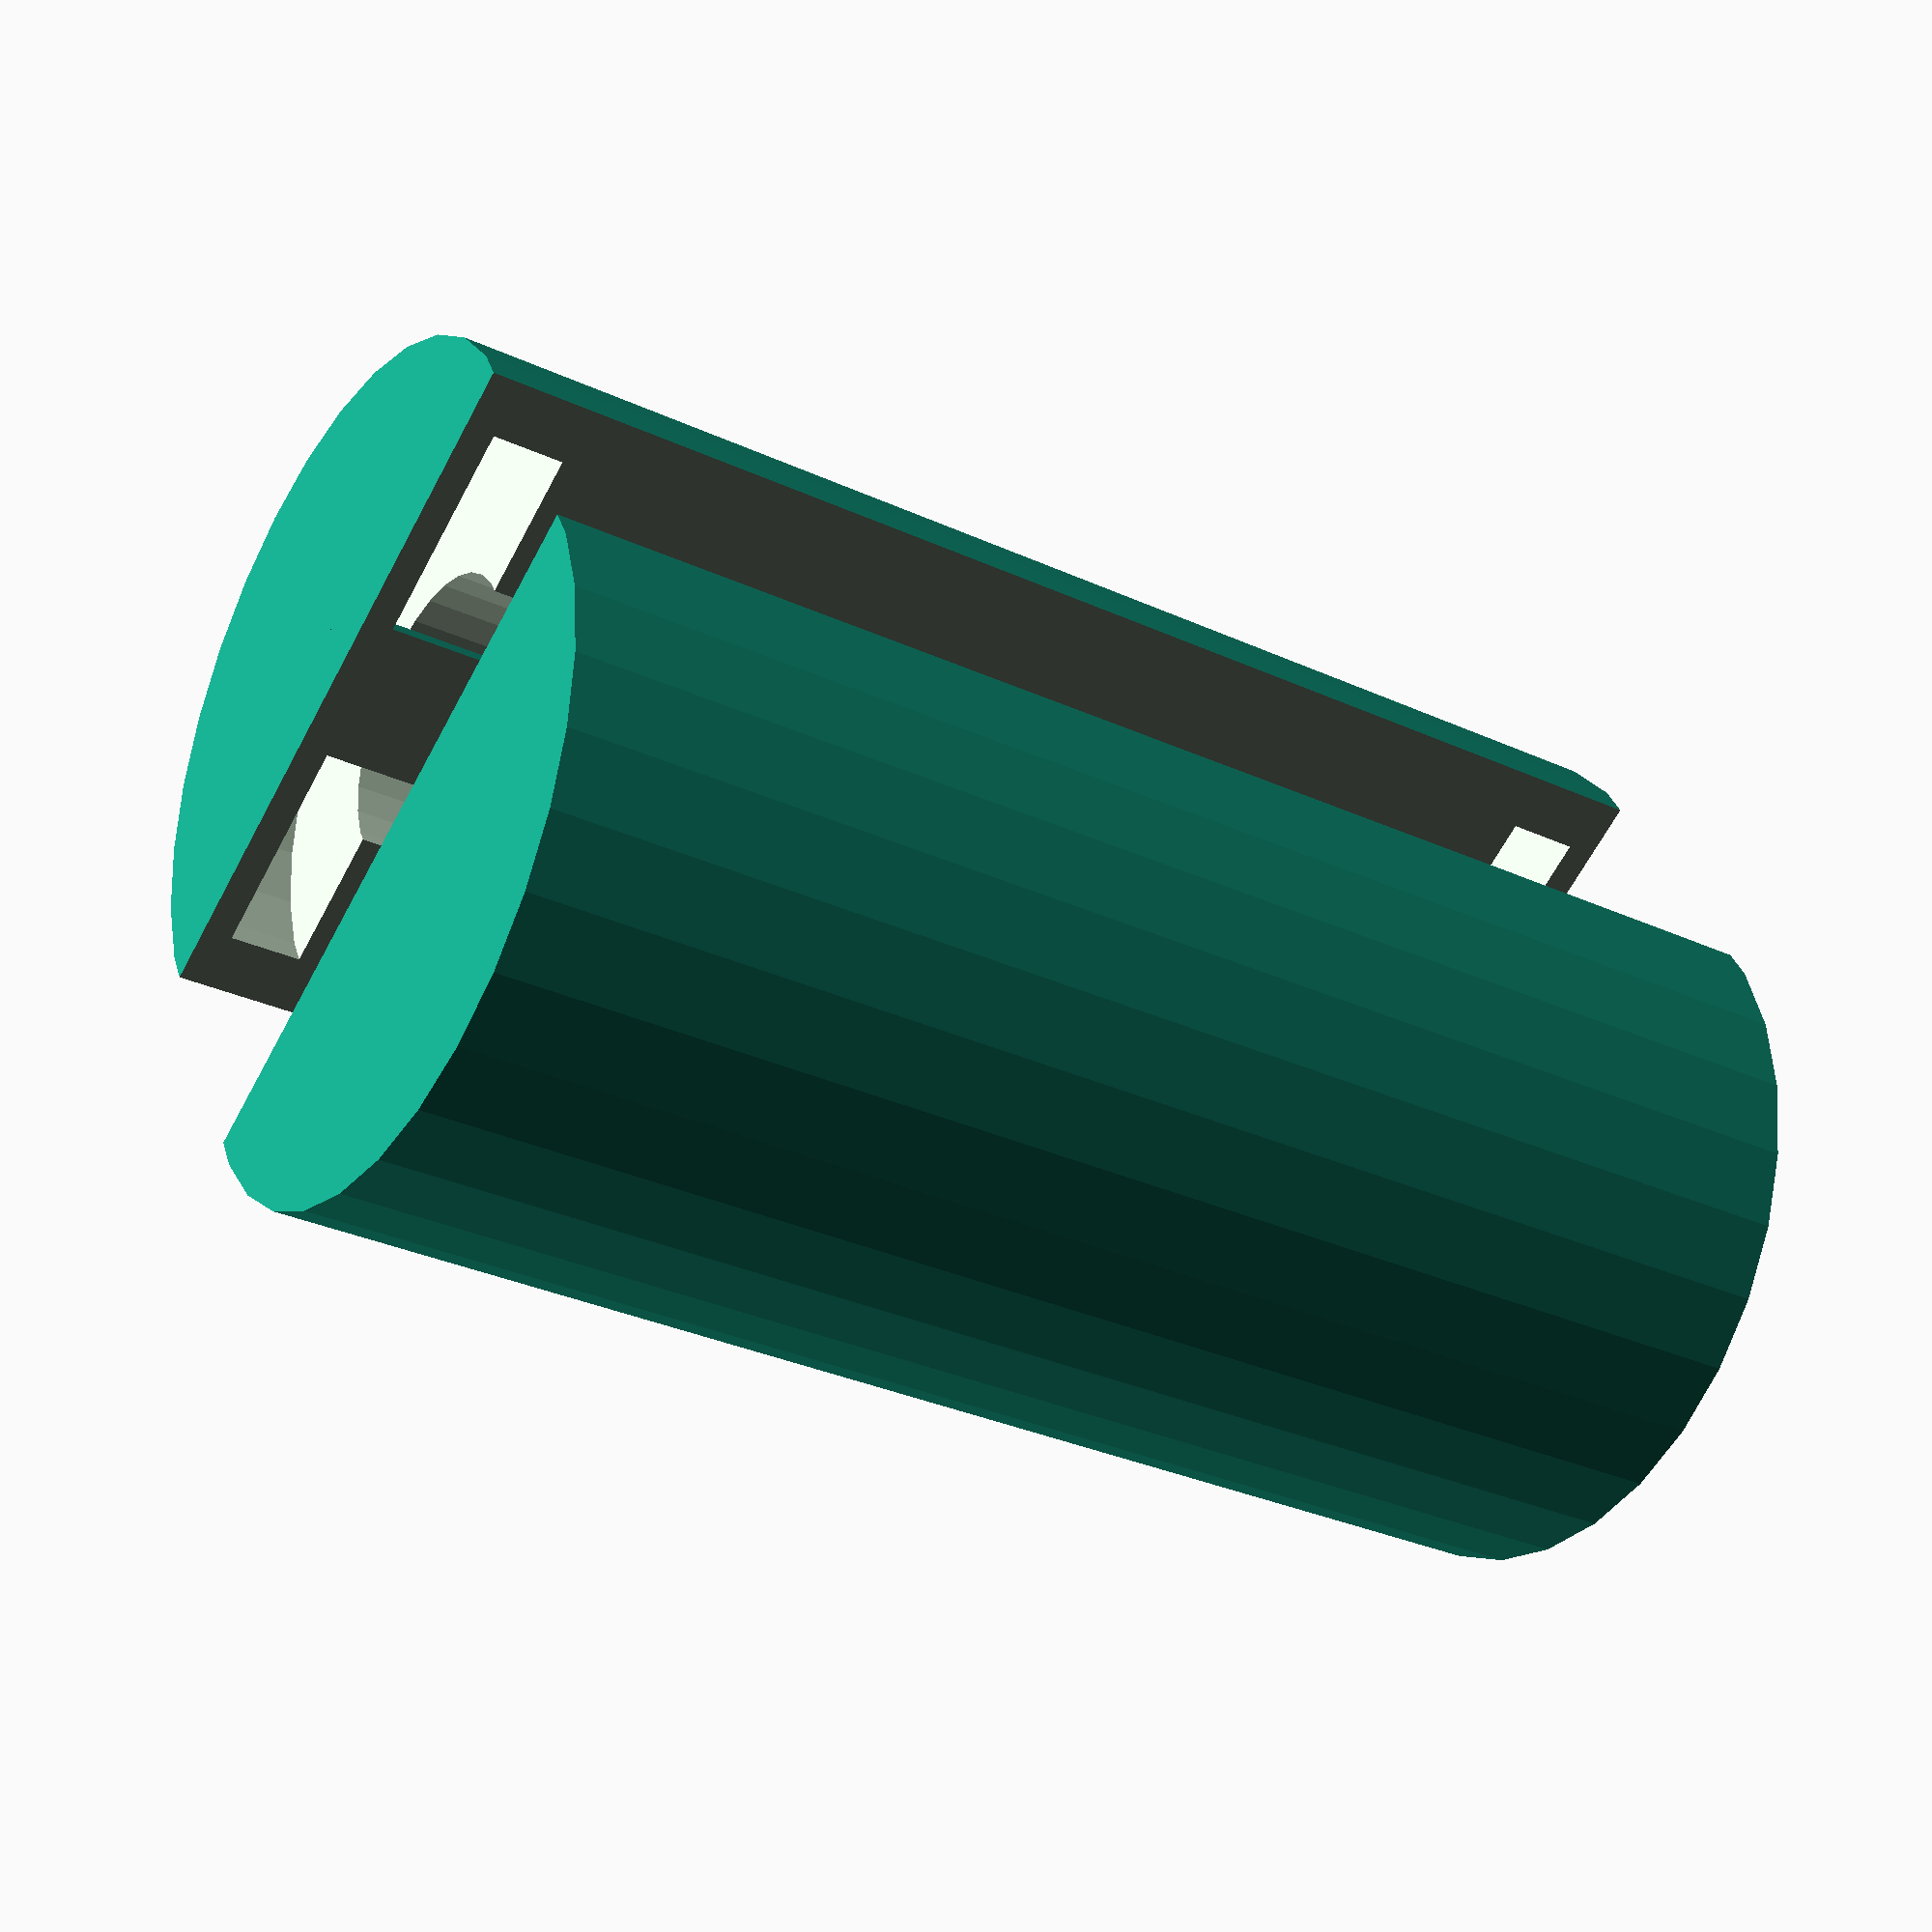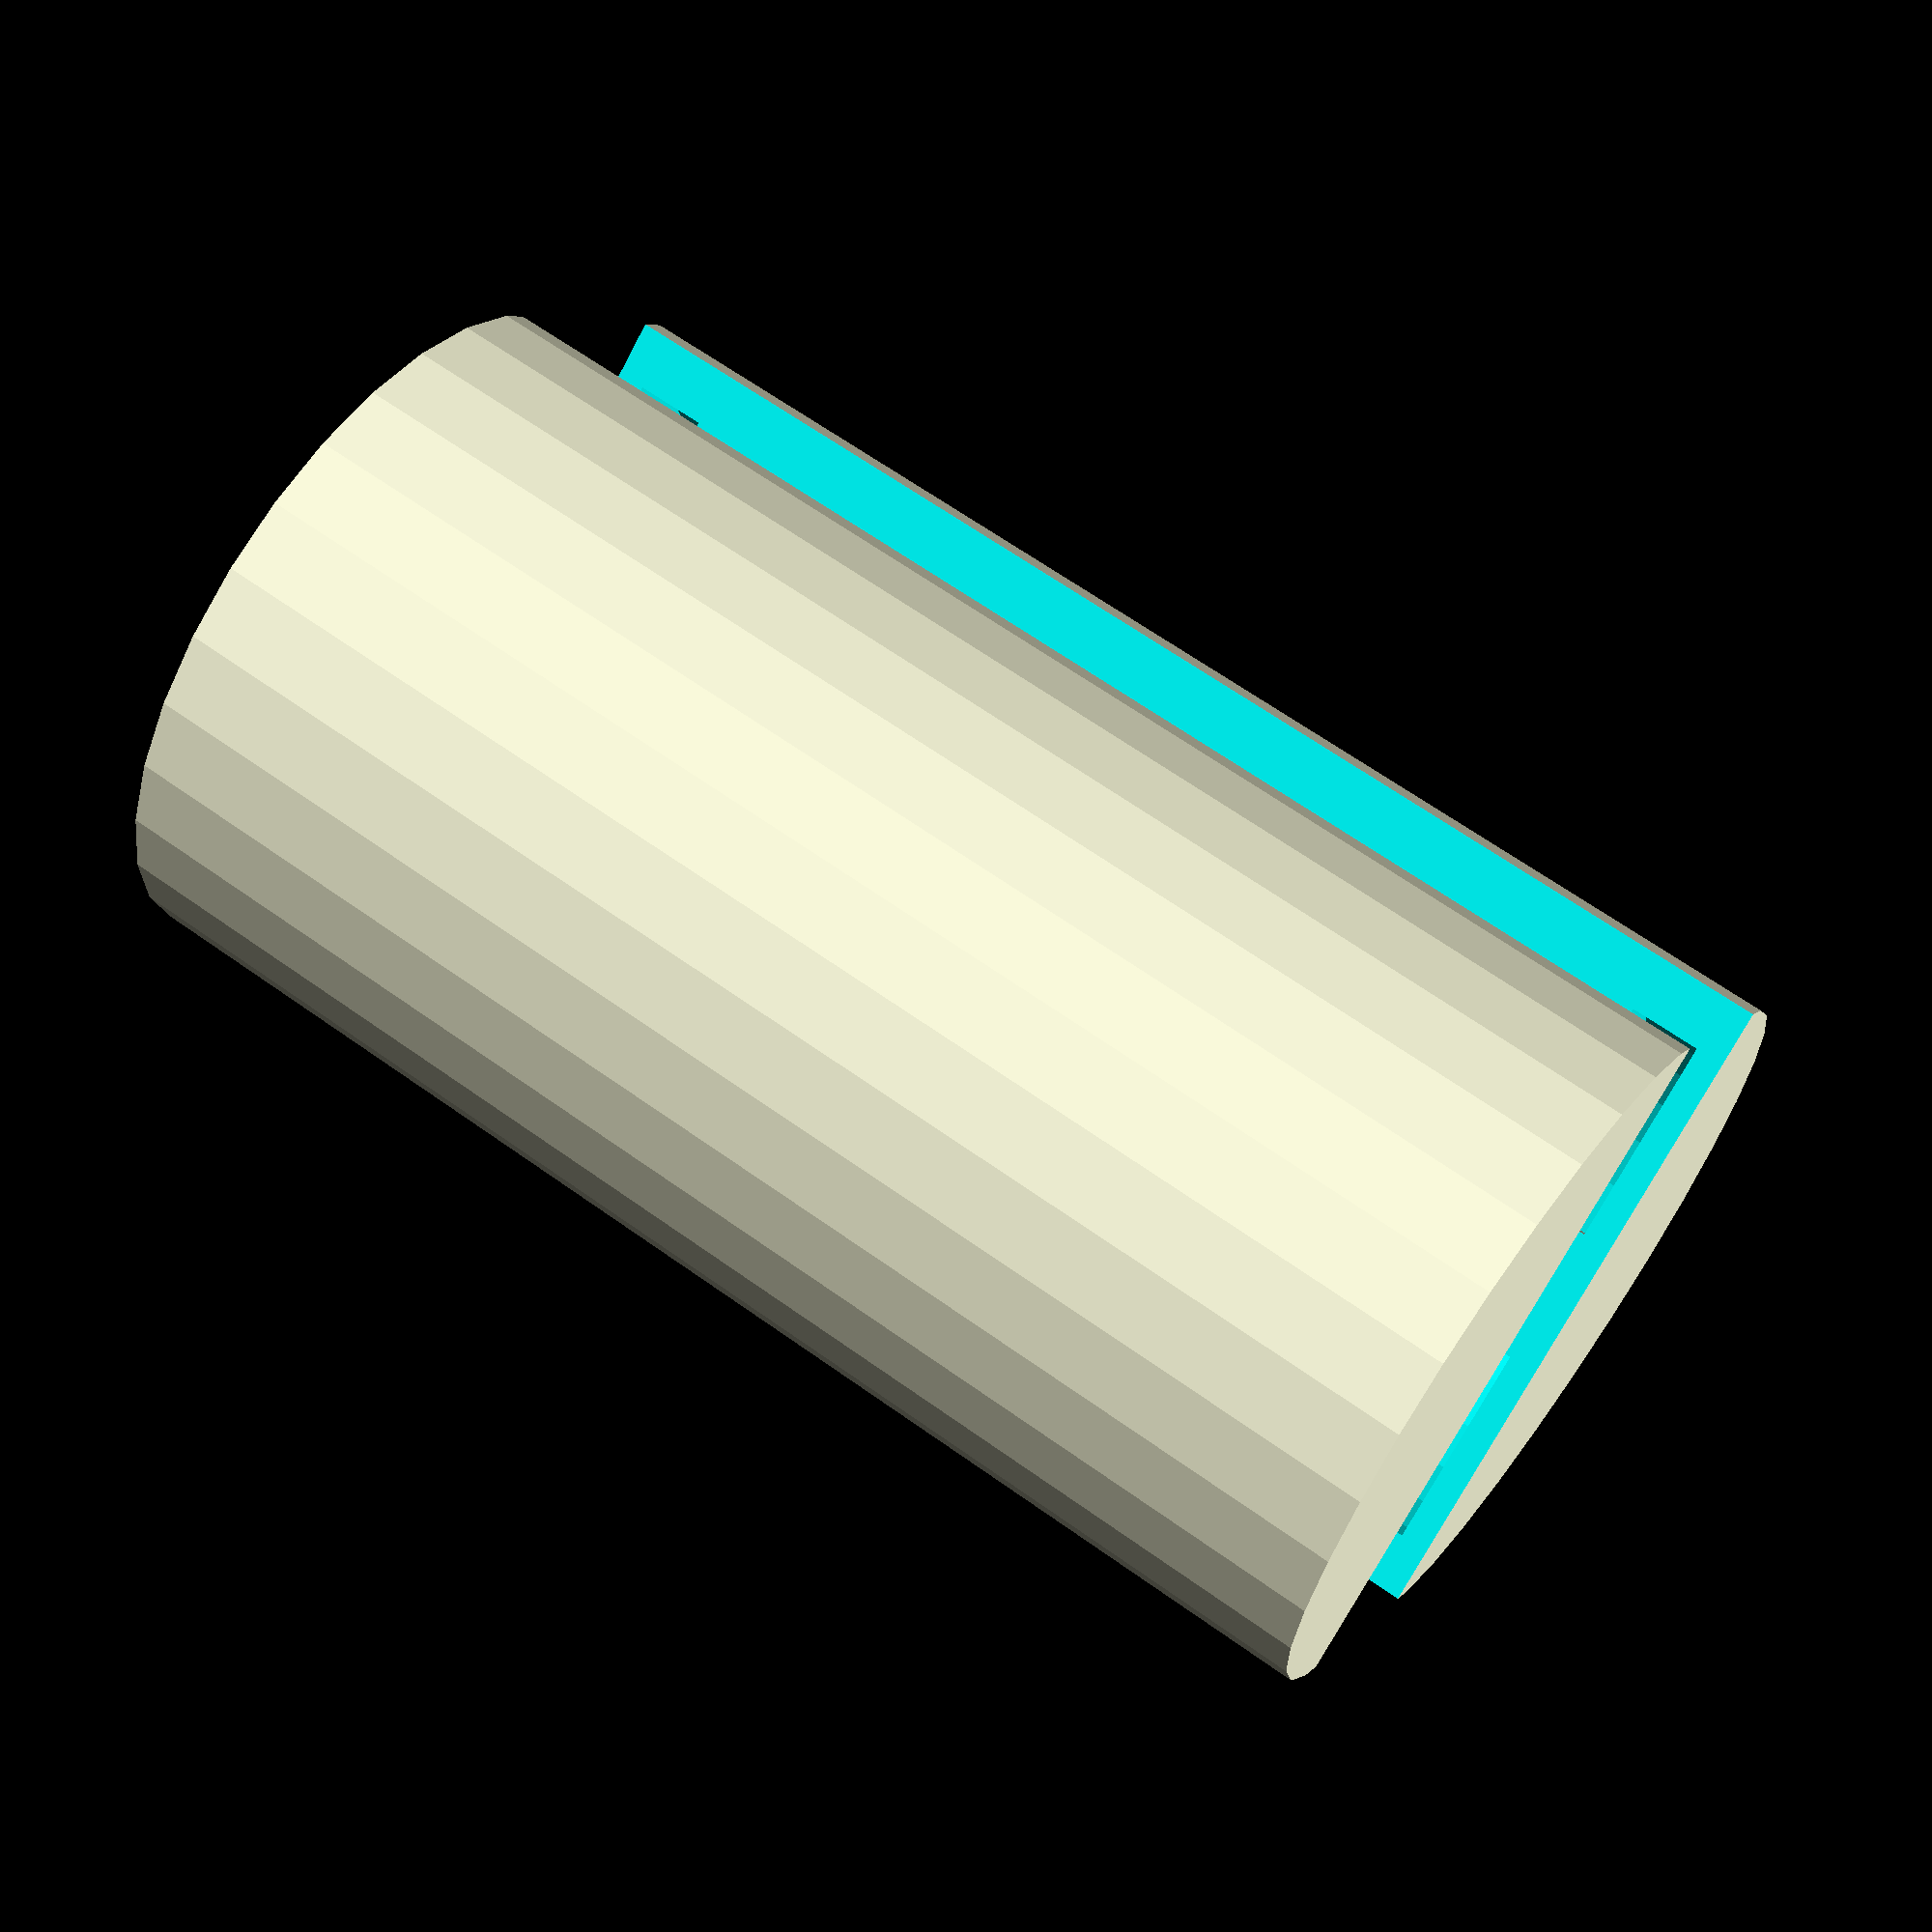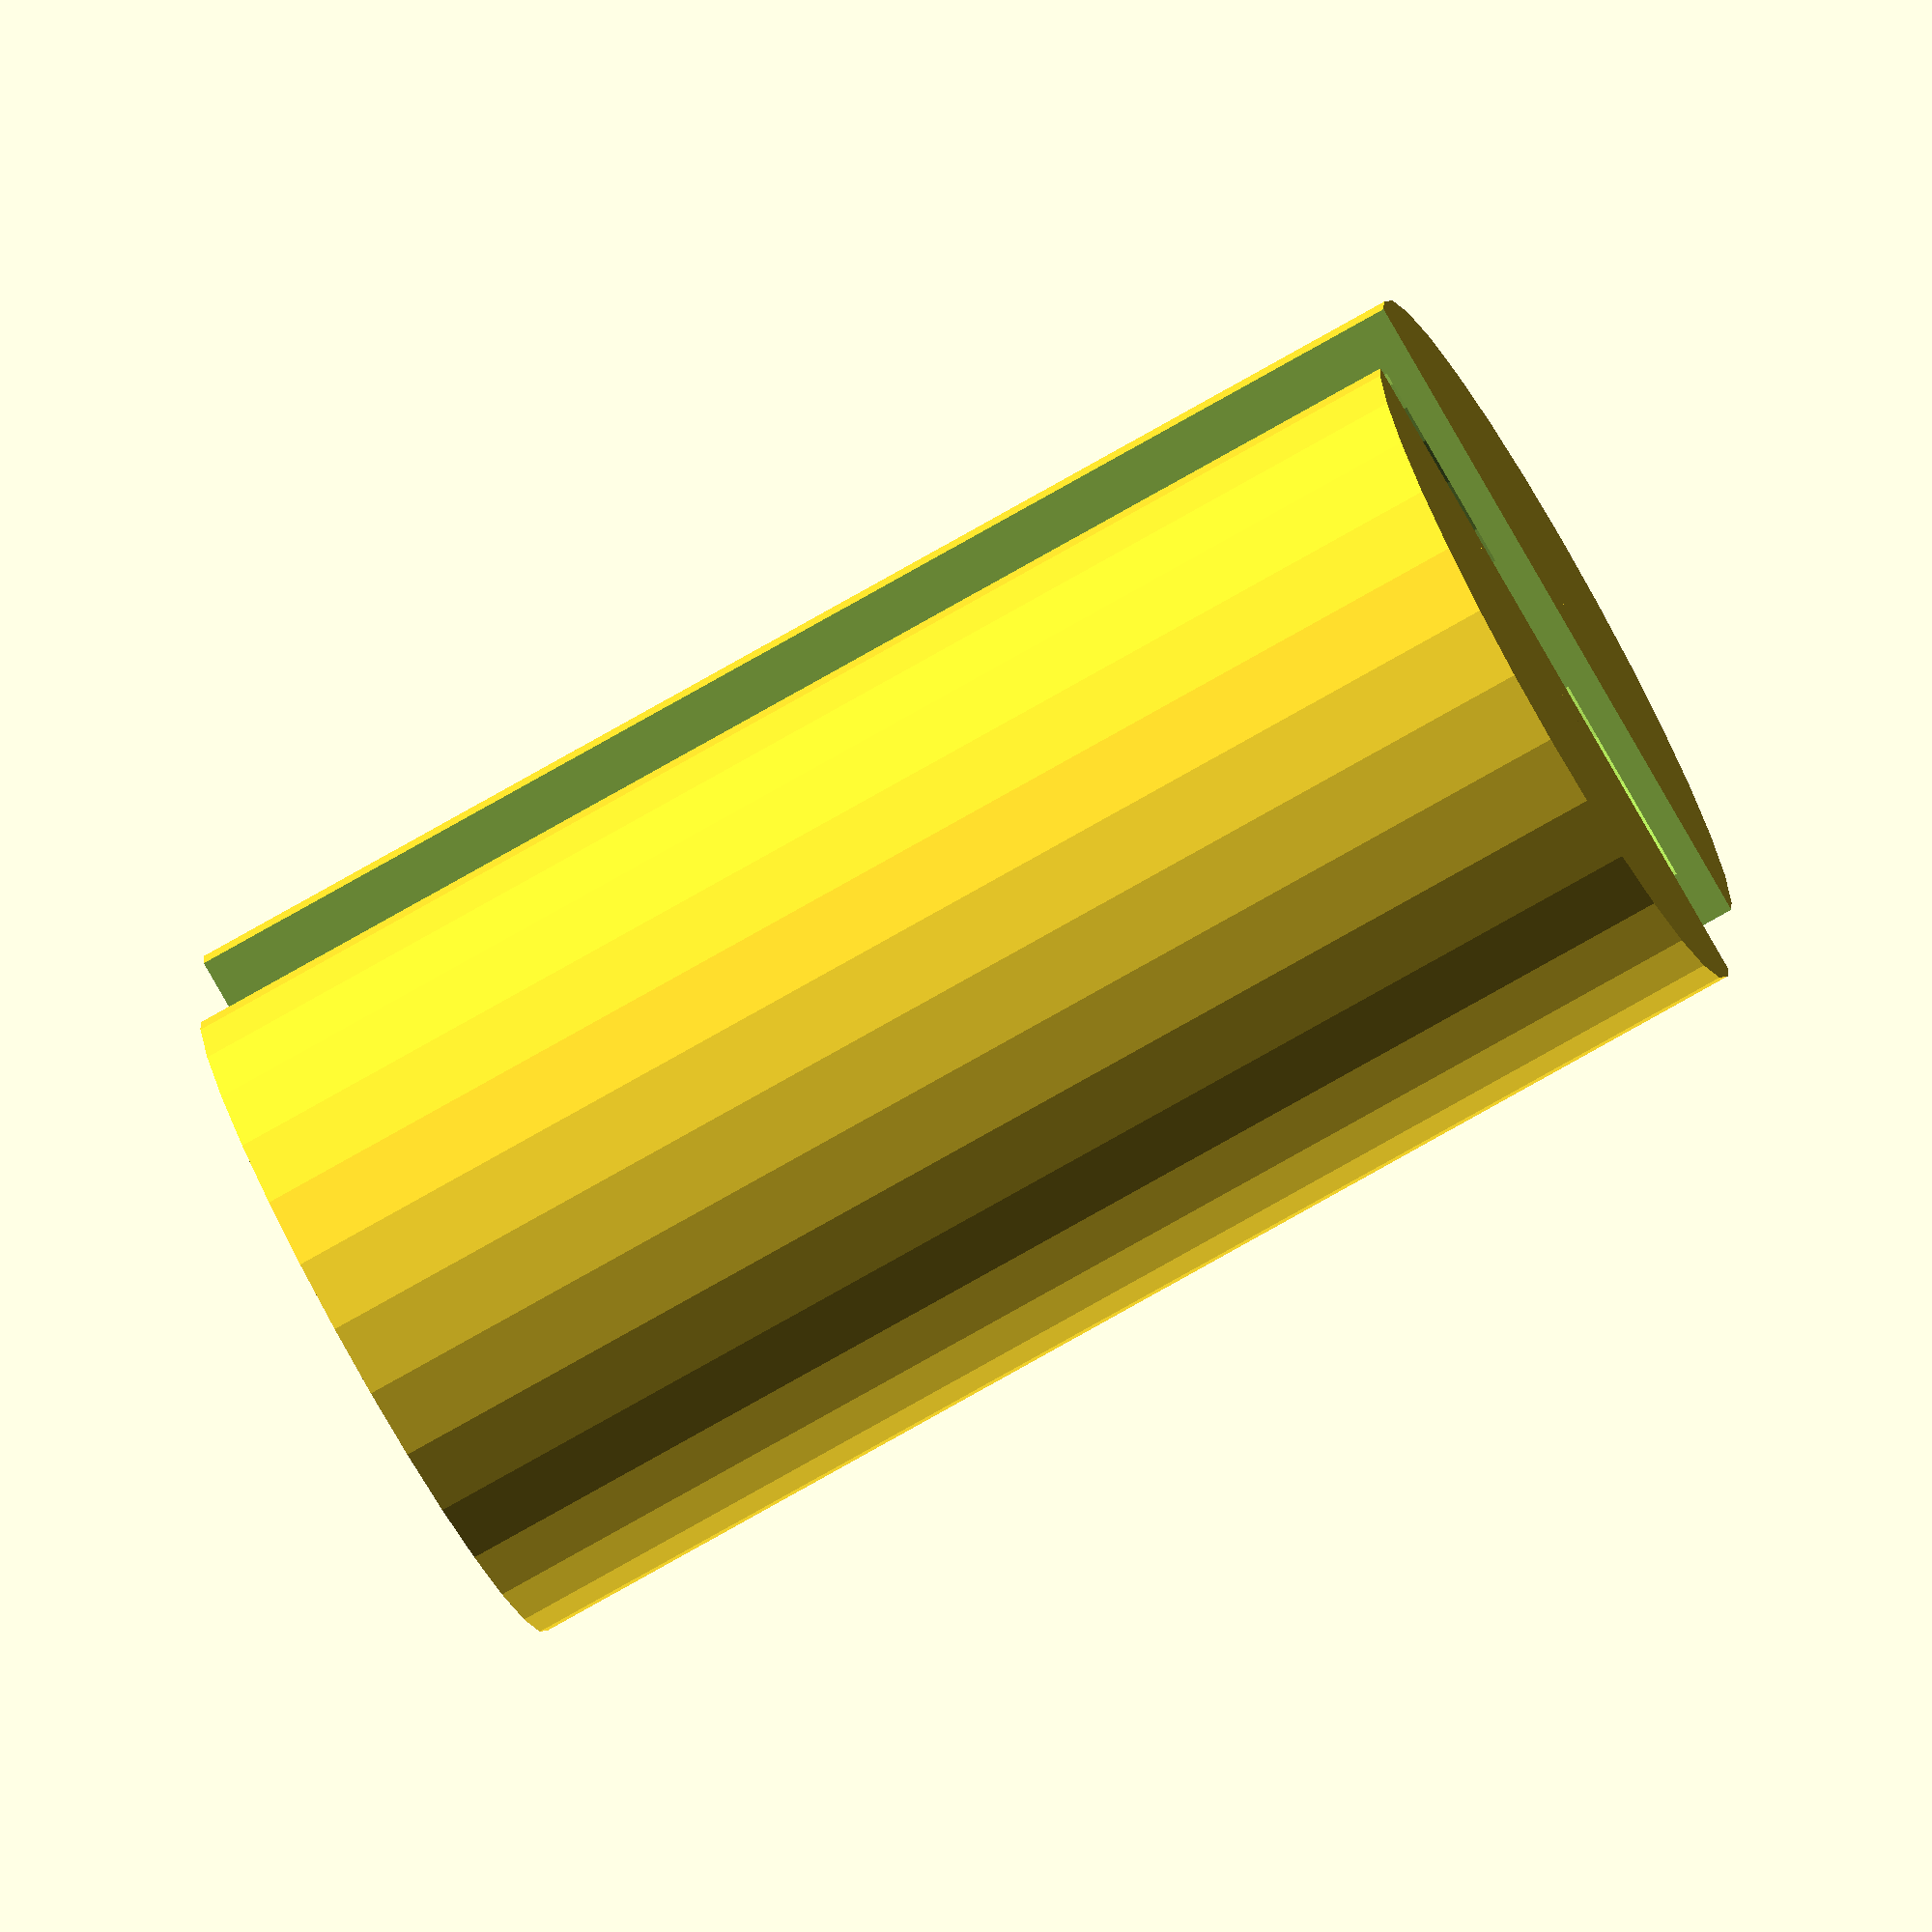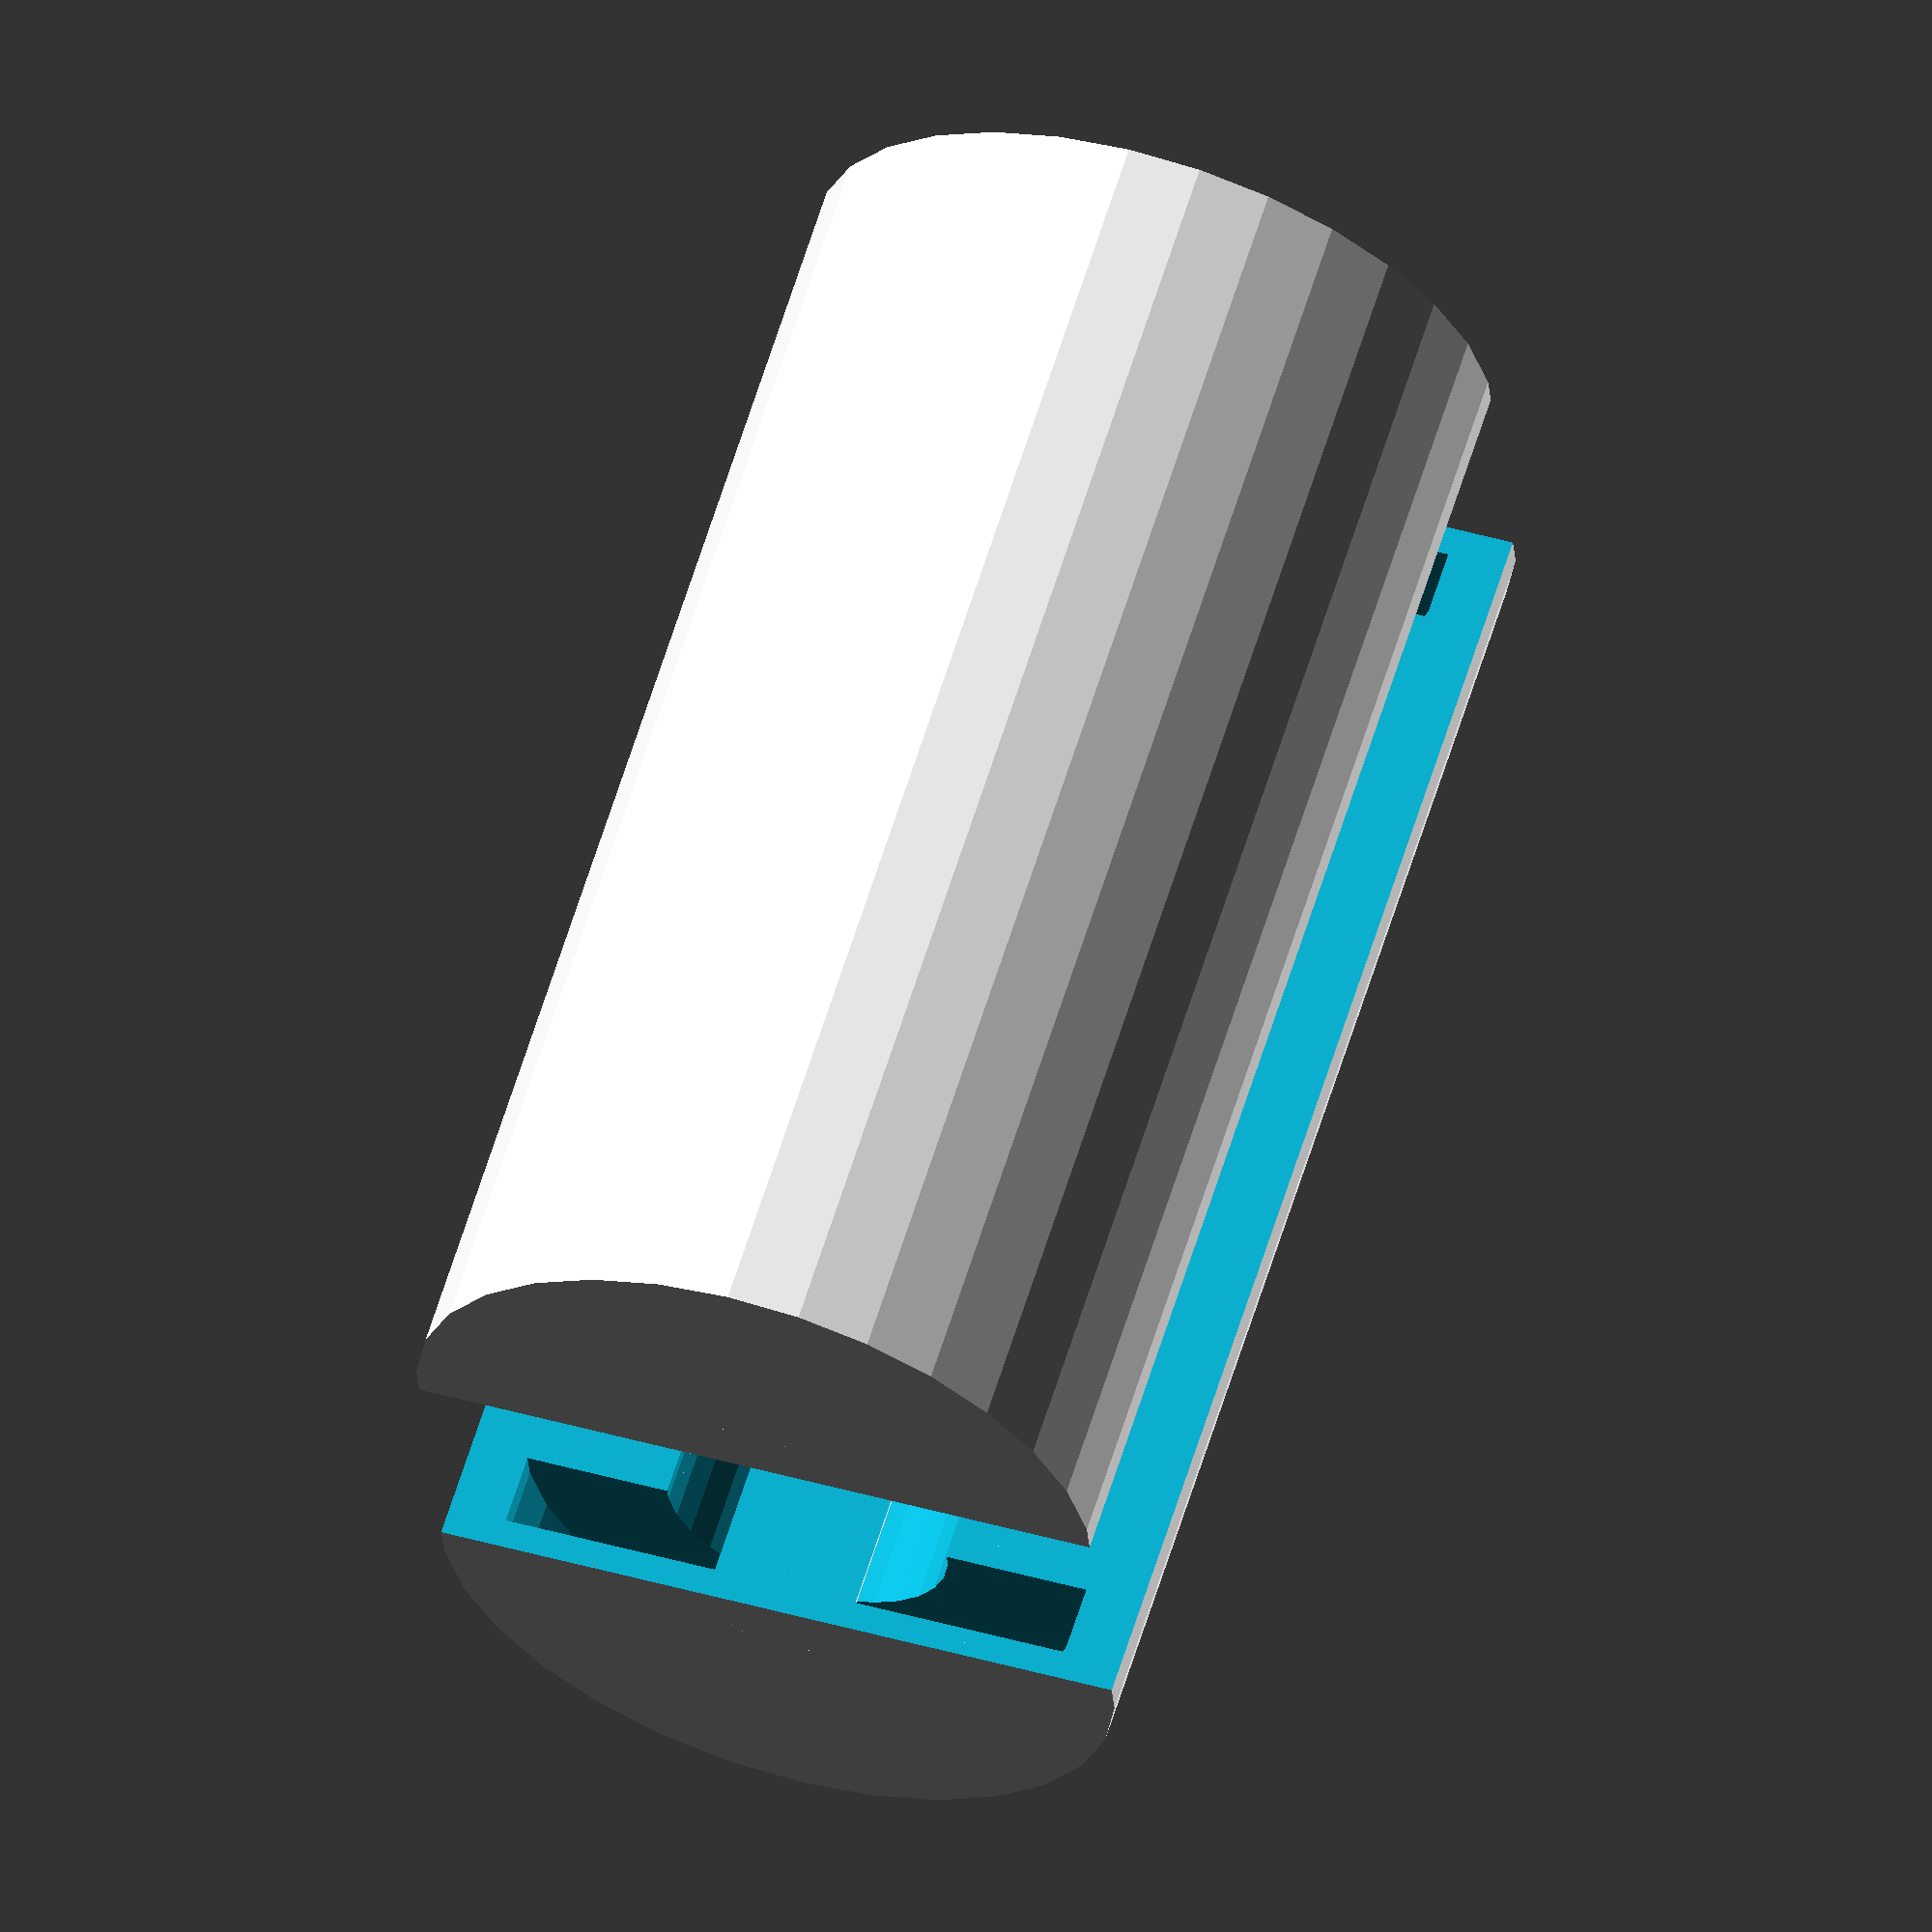
<openscad>
//external parameters
wheelRadius = 20;
wheelHeight = 5;
overallHeight = 88;
wholeThickness = 5;
wallThickness = 2;
shaftRadius = 10;

//internal parameters
cutOverlap = 5;

module positive()
{
    difference(){
        union(){
            //shaft
            translate([0,0,-overallHeight/2])
                cylinder(overallHeight,shaftRadius,shaftRadius);
            
            //wheels
            translate([0,0,overallHeight/2-wheelHeight])//{
                cylinder(wheelHeight,wheelRadius,wheelRadius);
            translate([0,0,-overallHeight/2])
                cylinder(wheelHeight,wheelRadius,wheelRadius);
        }
    //hole
    translate([0,0,-overallHeight/2-cutOverlap])
        cylinder(overallHeight+2*cutOverlap,wholeThickness,wholeThickness);
    }  
}

module mold()
{
    difference(){
       translate([0,0,-overallHeight/2-wallThickness])
           cylinder(overallHeight + 2 * wallThickness, wheelRadius + 2* wallThickness,wheelRadius + 2* wallThickness);
       positive();
    }
}

module cut(displacement,rotation) {
    translate([displacement,0,0]){
        rotate([0,0,rotation]){
            difference(){     
                mold();
                translate([0,-(wheelRadius+wallThickness +cutOverlap),-(overallHeight/2+wallThickness +cutOverlap)])
                cube(size = [wheelRadius*2+2*wallThickness +2*cutOverlap, wheelRadius*2+2*wallThickness +2*cutOverlap,          overallHeight+2*wallThickness + 2* cutOverlap], center = false); 
            }
        }
    }
}

echo(version=version());
echo(version="");



cut(-10,0);
cut(10,180);


</openscad>
<views>
elev=31.6 azim=119.6 roll=236.9 proj=p view=solid
elev=295.1 azim=306.6 roll=125.7 proj=p view=solid
elev=77.4 azim=268.8 roll=119.6 proj=o view=wireframe
elev=297.7 azim=274.5 roll=197.2 proj=o view=wireframe
</views>
